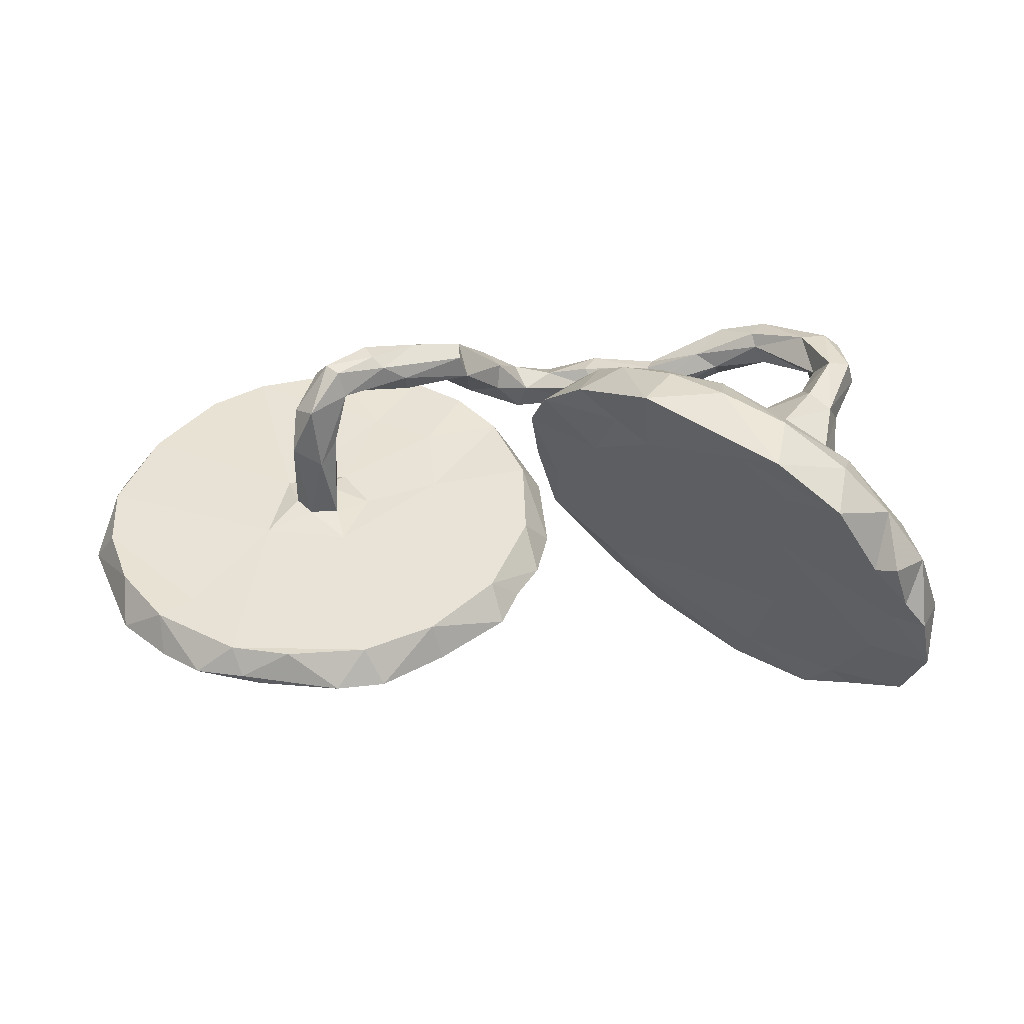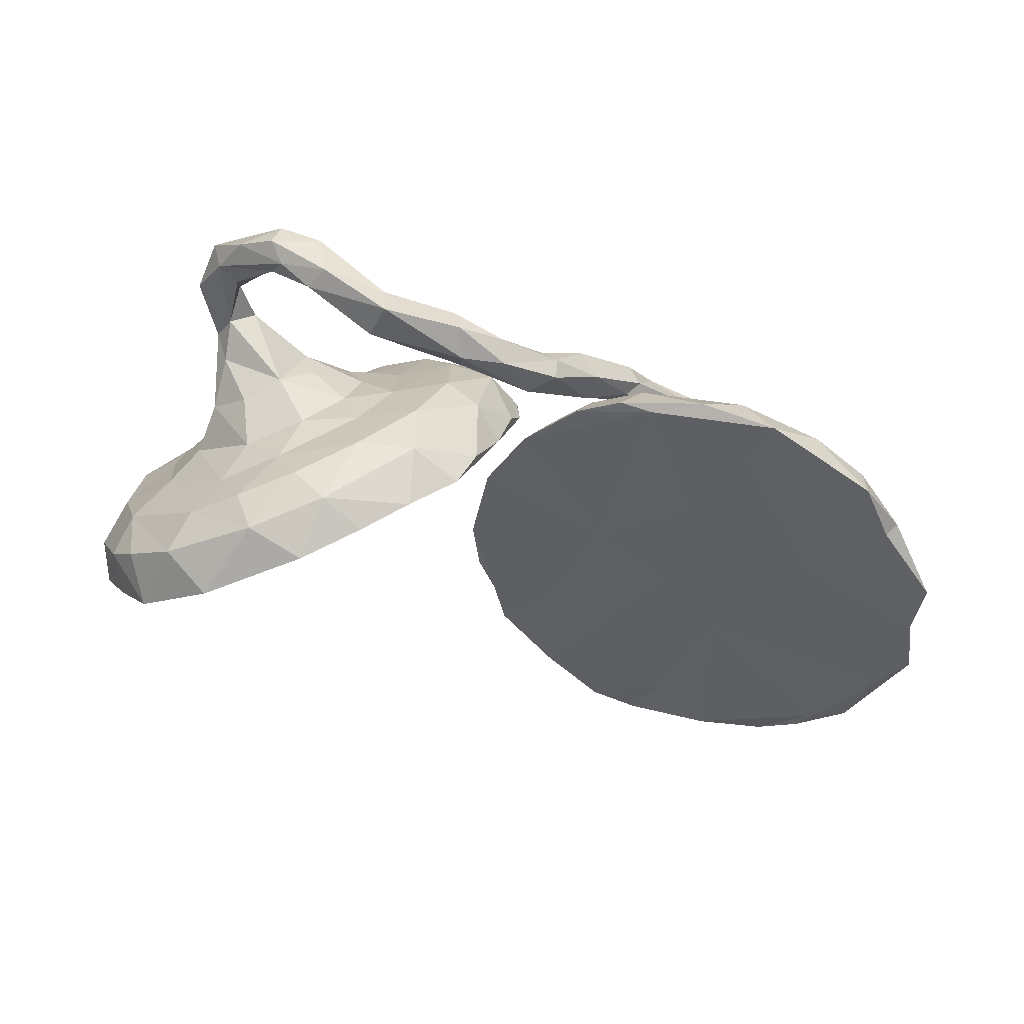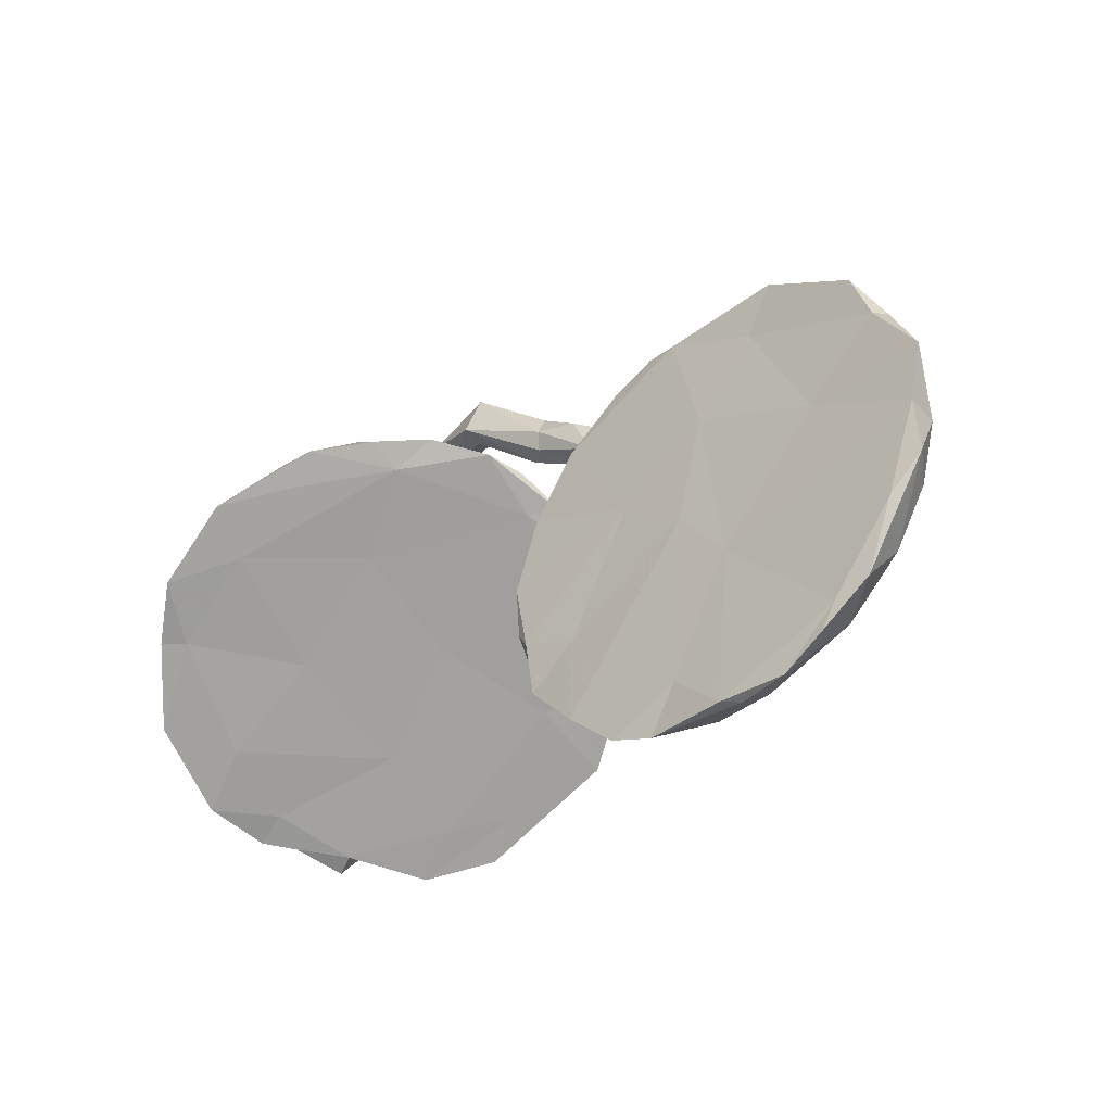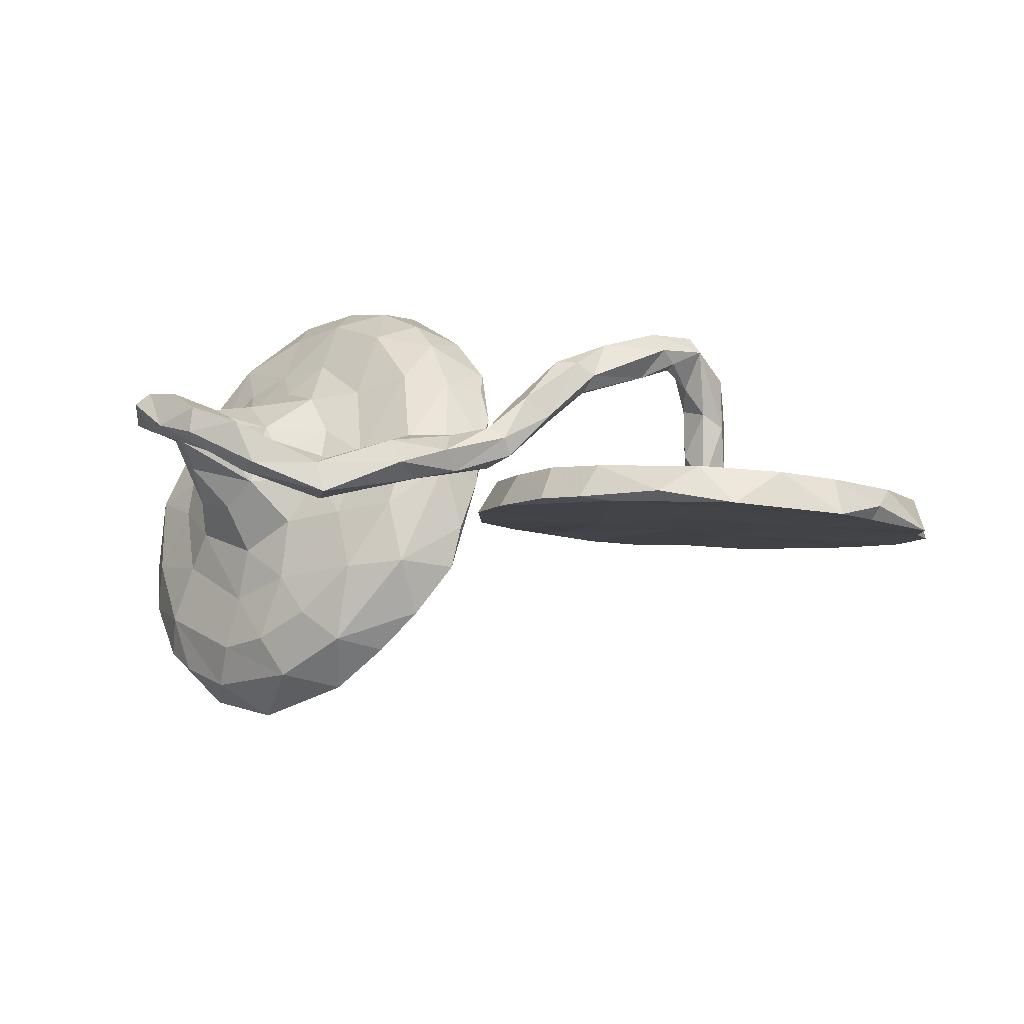
<metadata>
{"format":"obj","ext":"obj","renderer":"f3d","projection":"perspective","resolution":1024,"background":"white","views":[{"elev":32.7,"azim":3.5,"up":"+Z"},{"elev":55.2,"azim":-164.3,"up":"+Y"},{"elev":-28.3,"azim":-137.5,"up":"+Y"},{"elev":2.8,"azim":-169.3,"up":"+Z"}]}
</metadata>
<code>
v 0.4148 0.1284 -0.4455
v 0.5557 0.01975 -0.4382
v 0.5103 0.1425 -0.3839
v 0.3494 0.2342 -0.347
v 0.6056 0.06554 -0.3631
v 0.4376 0.05858 -0.364
v 0.4886 0.1704 -0.3038
v 0.6366 -0.06097 -0.3797
v 0.2425 0.2115 -0.3722
v 0.6613 0.007553 -0.3389
v 0.3031 0.2572 -0.2193
v 0.3038 0.1578 -0.3666
v 0.6949 -0.07222 -0.3204
v 0.5985 -0.06112 -0.3487
v 0.3618 0.2046 -0.1563
v 0.399 0.2245 -0.2766
v 0.7224 -0.1846 -0.2914
v 0.6454 0.0391 -0.2637
v 0.1507 0.2304 -0.2934
v 0.07852 0.2388 -0.2193
v 0.1006 0.2686 -0.114
v 0.2285 0.2713 -0.2693
v 0.2079 0.2665 -0.1276
v 0.467 0.1529 -0.2073
v 0.6086 0.02977 -0.1562
v 0.7357 -0.1042 -0.2539
v 0.7169 -0.07788 -0.1627
v 0.2726 0.07096 -0.1861
v 0.5719 0.05146 -0.08441
v 0.1926 0.4843 0.02575
v 0.01262 0.2177 -0.1308
v 0.3556 0.4558 0.06162
v 0.1465 0.1906 -0.2404
v 0.7569 -0.1622 -0.1807
v 0.4493 0.1481 -0.1092
v 0.4675 -0.08417 -0.1627
v 0.3248 0.4934 0.07912
v 0.4206 0.4613 0.09775
v 0.5558 0.1157 -0.01616
v 0.4862 0.1659 -0.0189
v 0.2986 0.1583 0.04418
v 0.3536 0.1812 -0.04709
v 0.2106 0.4673 0.07811
v 0.2186 0.4214 0.009751
v 0.3601 0.4831 0.1537
v 0.2016 0.4261 0.08485
v 0.4276 0.1895 0.03178
v 0.3063 0.4327 0.1179
v 0.05891 0.3295 0.0559
v 0.4509 0.4784 0.1338
v 0.3479 0.42 0.09529
v 0.2222 0.4095 0.05173
v 0.7597 -0.2333 -0.05421
v 0.2457 0.2013 -0.02508
v 0.5248 0.4336 0.1446
v 0.4294 0.4081 0.1531
v 0.5694 0.3706 0.1339
v 0.05169 0.3641 0.04523
v 0.4496 0.4115 0.115
v 0.448 0.4661 0.1788
v 0.1329 0.2365 -0.003943
v -0.2625 0.3754 0.0152
v -0.1825 0.3293 0.008774
v 0.5556 0.2333 0.1121
v -0.4108 0.4066 0.0286
v 0.5983 0.3678 0.1841
v 0.4216 0.4258 0.1751
v -0.3228 0.3764 0.007878
v -0.002583 0.2025 -0.05325
v 0.5372 0.3322 0.1355
v 0.06517 0.4111 0.07867
v -0.02636 0.3576 0.05975
v 0.7406 -0.1656 -0.03194
v 0.626 0.2845 0.1432
v 0.5512 0.1811 0.05577
v -0.5493 0.4081 0.007786
v 0.09163 0.3265 0.08518
v 0.08693 0.4004 0.1183
v 0.6551 -0.07396 -0.04758
v 0.0212 0.1375 -0.01532
v -0.08593 0.2329 -0.01008
v -0.5115 0.3082 -0.005246
v 0.5695 0.3677 0.2054
v -0.01212 0.3769 0.09997
v 0.2706 -0.0507 0.01259
v 0.5213 0.3605 0.2038
v -0.2926 0.3464 0.07154
v -0.1961 0.2892 0.06553
v 0.6481 -0.2154 -0.1687
v -0.01728 0.1062 -0.02915
v 0.6042 -0.03102 0.008749
v 0.545 0.2918 0.1575
v -0.1171 0.2133 0.0487
v 0.5174 0.2221 0.1497
v 0.5786 0.05435 0.05263
v 0.5873 0.183 0.1121
v -0.05344 0.2734 0.1105
v 0.0689 0.337 0.1264
v -0.7376 0.3161 -0.01561
v -0.006651 0.3149 0.1258
v -0.4801 0.3724 0.07241
v 0.6564 -0.1119 0.01376
v 0.6132 0.2697 0.1911
v 0.7465 -0.3002 -0.1417
v 0.5712 0.2542 0.2018
v 0.2119 0.1533 0.09008
v -0.2513 0.03303 -0.05031
v -0.04897 0.07244 0.03083
v -0.1125 0.3235 0.1221
v -0.4143 0.159 -0.03382
v 0.3791 0.1592 0.08823
v 0.5686 0.138 0.1585
v -0.07156 0.2836 0.06316
v -0.07901 0.3117 0.1403
v -0.1675 0.1937 0.147
v 0.007107 -0.0443 -0.0578
v -0.3665 0.2266 0.04641
v 0.412 0.1382 0.1395
v -0.7217 0.2779 0.04617
v -0.02215 0.1492 0.03031
v -0.7892 0.2159 -0.03113
v -0.2516 0.1749 0.04323
v -0.03731 -0.1764 -0.07915
v -0.1214 0.3128 0.08834
v 0.5286 0.176 0.1728
v -0.007899 -0.1456 -0.06628
v 0.2961 0.1042 0.1331
v 0.4524 -0.2117 0.06076
v 0.6657 -0.3045 -0.03487
v -0.6274 0.335 0.06072
v -0.034 -0.08885 0.001358
v -0.184 0.2466 0.1623
v 0.5803 -0.06735 0.09261
v 0.5537 0.02764 0.1302
v -0.4122 0.04823 0.01647
v 0.7237 -0.3432 -0.02712
v -0.2277 0.02995 0.01692
v -0.3879 -0.04899 -0.06793
v -0.03192 0.07474 0.1529
v 0.1069 0.183 0.1183
v -0.8047 0.2191 -0.005028
v -0.889 0.09894 -0.05701
v -0.04181 -0.2173 -0.0732
v -0.6662 0.07451 -0.05144
v 0.6827 -0.3513 0.0267
v -0.3561 -0.02355 0.004296
v -0.06763 -0.2857 -0.09257
v -0.1069 0.2366 0.1834
v -0.8692 -0.02014 -0.003938
v -0.1538 -0.2075 -0.08415
v 0.6065 -0.1468 0.1208
v -0.5234 0.02711 0.009673
v 0.03088 0.1963 0.07131
v -0.1426 0.2641 0.1975
v -0.1756 -0.3754 -0.1154
v -0.1098 0.2207 0.1386
v -0.8762 -0.01152 -0.07147
v 0.51 -0.06661 0.1683
v 0.7119 -0.303 0.09509
v -0.02646 0.1247 0.1097
v 0.3459 0.04402 0.1966
v 0.04895 0.08974 0.2277
v -0.166 0.1401 0.2096
v -0.4548 0.001056 0.02718
v -0.1951 -0.3675 -0.0511
v 0.6789 -0.2224 0.1202
v 0.4725 0.05173 0.1807
v -0.8184 0.1447 0.02265
v -0.544 -0.1159 -0.01256
v -0.4634 -0.07651 0.009172
v 0.2448 0.05197 0.2092
v -0.4972 -0.1513 -0.08463
v -0.895 -0.1188 -0.0853
v -0.392 -0.1321 -0.01205
v 0.5326 -0.1472 0.2034
v -0.09005 -0.2496 -0.02922
v -0.4082 -0.3791 -0.1186
v 0.09761 -0.01258 0.1399
v -0.8398 -0.188 -0.1022
v -0.2793 -0.4491 -0.1279
v 0.4153 -0.02663 0.2075
v -0.6605 -0.3077 -0.0506
v -0.5124 -0.4523 -0.1339
v -0.413 -0.06948 0.008232
v 0.6538 -0.3837 0.1215
v -0.002137 -0.008669 0.243
v -0.7337 -0.3445 -0.12
v 0.1988 -0.1355 0.2253
v -0.8542 -0.1426 -0.02485
v -0.4526 -0.02593 0.1645
v -0.3637 -0.4694 -0.1271
v 0.4491 -0.1122 0.2425
v -0.008709 0.03927 0.2119
v -0.7968 -0.3173 -0.1117
v -0.6329 -0.4387 -0.1218
v -0.4942 -0.04739 0.01614
v -0.544 -0.4568 -0.1158
v -0.8064 -0.2513 -0.04062
v -0.3157 -0.4293 -0.06424
v -0.7073 -0.3896 -0.1218
v 0.1392 0.08211 0.2425
v 0.6179 -0.3621 0.1081
v 0.5675 -0.2271 0.2573
v -0.5645 -0.4323 -0.06829
v -0.2164 0.1385 0.2025
v -0.7166 -0.3549 -0.05518
v -0.2561 0.1567 0.2403
v -0.2368 0.1541 0.2093
v -0.185 0.1672 0.2671
v -0.1797 0.1258 0.2575
v -0.4564 -0.4488 -0.06676
v -0.4146 -0.03341 0.0806
v 0.4498 -0.3151 0.2243
v -0.2262 0.169 0.2656
v -0.2784 0.05096 0.2267
v -0.4079 -0.06939 0.1703
v 0.3499 -0.05628 0.2651
v -0.2777 0.02275 0.2649
v -0.3351 0.0493 0.2376
v -0.4891 -0.03782 0.1375
v -0.269 0.09541 0.3006
v -0.4871 -0.09543 0.1616
v -0.3798 -0.01462 0.2539
v -0.3854 -0.05482 0.2645
v -0.3969 0.02248 0.2655
v -0.4339 -0.09536 0.1309
v -0.4467 -0.009561 0.2889
v 0.6375 -0.3069 0.199
v -0.4152 -0.02988 0.2158
v 0.1372 -0.1072 0.2606
v 0.06655 -0.08502 0.3111
v -0.3163 -0.004794 0.3011
v 0.1008 0.004923 0.3063
v 0.2236 -0.02535 0.325
v -0.484 -0.05877 0.2316
v -0.3806 0.04509 0.2929
v -0.3387 0.004217 0.3197
v -0.4466 -0.1031 0.2498
v 0.3609 -0.2958 0.2978
v -0.357 0.03632 0.3236
v 0.3297 -0.2059 0.38
v 0.5393 -0.3912 0.2461
v 0.4389 -0.1846 0.3242
v 0.3345 -0.1191 0.3514
v 0.1476 -0.05927 0.3479
v 0.5528 -0.2996 0.2845
v -0.4233 -0.03238 0.3175
v 0.2365 -0.1339 0.3777
v -0.3989 -0.05002 0.3109
v 0.4419 -0.2611 0.3531
v 0.1898 -0.2149 0.3697
v 0.427 -0.3601 0.3252
f 204 169 182
f 194 200 206
f 200 195 206
f 192 217 244
f 203 192 243
f 186 230 231
f 202 185 228
f 207 208 219
f 214 207 221
f 215 163 218
f 205 163 215
f 208 205 219
f 218 163 210
f 218 210 232
f 232 210 221
f 207 219 236
f 219 205 215
f 184 212 216
f 212 190 216
f 184 216 226
f 216 190 229
f 190 220 227
f 220 196 222
f 199 204 211
f 182 189 198
f 182 198 206
f 204 182 206
f 204 197 211
f 191 199 211
f 206 195 204
f 195 197 204
f 234 233 245
f 244 234 248
f 234 245 248
f 244 217 234
f 192 244 243
f 250 244 241
f 244 250 243
f 250 203 243
f 246 203 250
f 245 233 231
f 230 251 231
f 245 231 251
f 230 188 251
f 188 239 251
f 175 158 192
f 158 181 192
f 181 217 192
f 167 181 158
f 181 161 217
f 161 171 217
f 157 179 173
f 179 157 172
f 155 180 177
f 157 144 172
f 142 144 157
f 165 155 147
f 150 147 155
f 177 138 155
f 150 155 138
f 138 177 172
f 176 165 147
f 141 142 168
f 141 121 142
f 77 98 100
f 97 77 100
f 84 114 100
f 84 109 114
f 95 96 134
f 134 96 112
f 94 118 125
f 112 105 125
f 112 103 105
f 105 94 125
f 105 92 94
f 103 66 83
f 103 83 105
f 83 86 105
f 81 90 107
f 110 68 107
f 82 68 110
f 99 76 82
f 76 99 130
f 68 81 107
f 65 76 101
f 76 68 82
f 65 68 76
f 89 104 129
f 72 124 109
f 78 100 98
f 94 47 118
f 96 74 112
f 74 103 112
f 92 105 86
f 236 219 225
f 225 219 223
f 219 215 223
f 220 222 235
f 224 216 229
f 213 242 239
f 213 202 242
f 228 246 242
f 242 202 228
f 221 207 236
f 221 236 240
f 237 221 240
f 240 236 227
f 223 215 218
f 232 221 237
f 224 218 232
f 229 190 227
f 229 227 225
f 223 229 225
f 229 223 224
f 236 225 227
f 223 218 224
f 224 232 249
f 227 220 235
f 222 226 238
f 226 224 238
f 235 222 238
f 238 224 249
f 226 216 224
f 241 244 248
f 248 245 251
f 241 248 251
f 251 239 252
f 252 250 241
f 251 252 241
f 239 242 252
f 242 246 252
f 246 250 252
f 235 238 247
f 227 235 247
f 232 237 249
f 240 227 247
f 238 249 247
f 237 240 247
f 237 247 249
f 28 36 85
f 28 85 80
f 69 120 153
f 81 93 90
f 69 31 120
f 31 80 120
f 81 63 93
f 93 63 88
f 68 63 81
f 62 87 88
f 63 62 88
f 65 62 68
f 87 65 101
f 62 65 87
f 61 140 106
f 54 61 106
f 61 153 140
f 61 21 153
f 69 153 21
f 72 113 124
f 102 79 91
f 73 79 102
f 79 29 91
f 29 95 91
f 47 41 111
f 54 106 41
f 49 77 97
f 113 49 97
f 84 72 109
f 113 58 49
f 72 58 113
f 71 72 84
f 58 72 71
f 54 23 61
f 23 21 61
f 25 29 79
f 35 47 40
f 42 41 47
f 54 41 42
f 15 54 42
f 47 35 42
f 39 40 75
f 39 35 40
f 40 47 75
f 77 44 52
f 49 44 77
f 44 49 58
f 30 44 58
f 44 51 52
f 44 32 51
f 46 52 48
f 43 46 48
f 43 78 46
f 71 78 43
f 30 71 43
f 30 58 71
f 51 32 59
f 32 38 59
f 52 51 48
f 51 59 56
f 32 37 38
f 45 37 43
f 37 30 43
f 59 57 70
f 38 57 59
f 50 45 60
f 55 50 60
f 55 38 50
f 57 38 55
f 50 37 45
f 38 37 50
f 17 26 34
f 36 14 89
f 6 36 28
f 21 20 31
f 35 39 29
f 8 10 13
f 139 178 186
f 196 152 169
f 196 169 170
f 217 171 234
f 148 154 209
f 106 201 171
f 201 140 162
f 171 201 234
f 151 175 203
f 166 151 203
f 228 159 166
f 166 203 228
f 214 132 207
f 115 163 205
f 132 115 208
f 209 154 214
f 132 208 207
f 163 148 209
f 160 139 193
f 162 160 193
f 139 186 193
f 186 178 230
f 178 85 188
f 178 188 230
f 85 128 188
f 202 145 185
f 208 115 205
f 212 164 190
f 190 164 220
f 164 196 220
f 170 184 226
f 196 170 222
f 170 226 222
f 174 184 170
f 176 174 165
f 169 168 149
f 174 170 169
f 165 174 199
f 12 6 33
f 9 12 33
f 22 9 19
f 19 9 33
f 10 5 18
f 18 7 24
f 18 3 7
f 5 3 18
f 7 16 24
f 4 11 16
f 11 4 22
f 14 2 8
f 2 5 10
f 8 2 10
f 6 2 14
f 2 3 5
f 1 2 6
f 2 1 3
f 1 6 12
f 3 1 4
f 9 1 12
f 4 1 9
f 9 22 4
f 7 4 16
f 3 4 7
f 129 145 202
f 129 202 128
f 139 80 178
f 120 80 139
f 160 120 139
f 115 156 163
f 156 148 163
f 159 73 166
f 73 102 166
f 102 151 166
f 106 140 201
f 162 153 160
f 140 153 162
f 156 97 148
f 97 114 148
f 154 132 214
f 148 114 154
f 154 109 132
f 151 133 175
f 133 158 175
f 134 167 158
f 133 134 158
f 167 161 181
f 161 127 171
f 118 127 161
f 127 106 171
f 112 125 167
f 118 161 167
f 167 125 118
f 121 144 142
f 110 138 172
f 144 110 172
f 121 82 144
f 123 126 143
f 124 115 132
f 113 97 156
f 134 112 167
f 20 33 31
f 26 27 34
f 27 18 25
f 137 122 135
f 117 130 152
f 107 150 138
f 129 136 145
f 136 159 145
f 145 159 185
f 117 152 135
f 122 117 135
f 119 141 168
f 130 119 152
f 119 168 152
f 135 152 164
f 146 135 164
f 137 135 146
f 146 164 184
f 176 137 174
f 131 137 176
f 143 126 176
f 126 131 176
f 147 143 176
f 169 152 168
f 164 152 196
f 184 164 212
f 174 146 184
f 137 146 174
f 150 123 147
f 123 143 147
f 25 24 29
f 24 35 29
f 35 24 15
f 35 15 42
f 15 23 54
f 32 30 37
f 30 32 44
f 89 14 17
f 17 13 26
f 8 17 14
f 8 13 17
f 6 14 36
f 33 6 28
f 19 33 20
f 26 18 27
f 26 10 18
f 13 10 26
f 18 24 25
f 24 16 15
f 15 16 11
f 15 11 23
f 22 21 23
f 11 22 23
f 22 20 21
f 22 19 20
f 95 39 96
f 39 75 96
f 95 29 39
f 118 47 111
f 77 46 98
f 46 78 98
f 52 46 77
f 78 84 100
f 78 71 84
f 75 64 96
f 75 47 64
f 64 47 94
f 64 74 96
f 92 64 94
f 70 64 92
f 59 70 56
f 48 56 67
f 45 48 67
f 74 66 103
f 55 83 66
f 57 66 74
f 64 57 74
f 57 55 66
f 70 57 64
f 56 70 92
f 86 56 92
f 55 60 83
f 67 56 86
f 60 67 86
f 86 83 60
f 60 45 67
f 89 17 104
f 104 17 34
f 33 28 80
f 31 69 21
f 34 53 104
f 34 73 53
f 34 27 73
f 27 79 73
f 27 25 79
f 51 56 48
f 45 43 48
f 31 33 80
f 177 180 191
f 163 209 210
f 183 177 191
f 173 179 194
f 179 187 194
f 173 194 198
f 157 149 142
f 194 187 200
f 198 194 206
f 200 187 195
f 195 183 197
f 183 191 197
f 197 191 211
f 201 162 233
f 201 233 234
f 175 192 203
f 228 203 246
f 221 209 214
f 210 209 221
f 162 193 186
f 162 186 233
f 188 213 239
f 188 128 213
f 128 202 213
f 185 159 228
f 179 172 187
f 173 198 189
f 180 165 199
f 191 180 199
f 199 174 204
f 172 183 187
f 149 173 189
f 149 157 173
f 180 155 165
f 174 169 204
f 169 149 182
f 149 189 182
f 142 149 168
f 172 177 183
f 110 107 138
f 82 110 144
f 121 99 82
f 119 99 141
f 126 116 131
f 123 116 126
f 107 116 123
f 150 107 123
f 130 99 119
f 131 108 137
f 116 108 131
f 107 90 116
f 90 108 116
f 101 130 117
f 101 76 130
f 108 93 137
f 93 122 137
f 87 117 122
f 93 108 90
f 118 111 127
f 97 100 114
f 127 41 106
f 111 41 127
f 95 134 133
f 91 95 133
f 91 133 151
f 102 91 151
f 113 115 124
f 109 124 132
f 114 109 154
f 159 53 73
f 87 101 117
f 122 88 87
f 93 88 122
f 115 113 156
f 233 186 231
f 153 120 160
f 178 80 85
f 85 36 128
f 36 89 128
f 89 129 128
f 104 53 136
f 104 136 129
f 53 159 136
f 68 62 63
f 141 99 121
f 187 183 195

</code>
